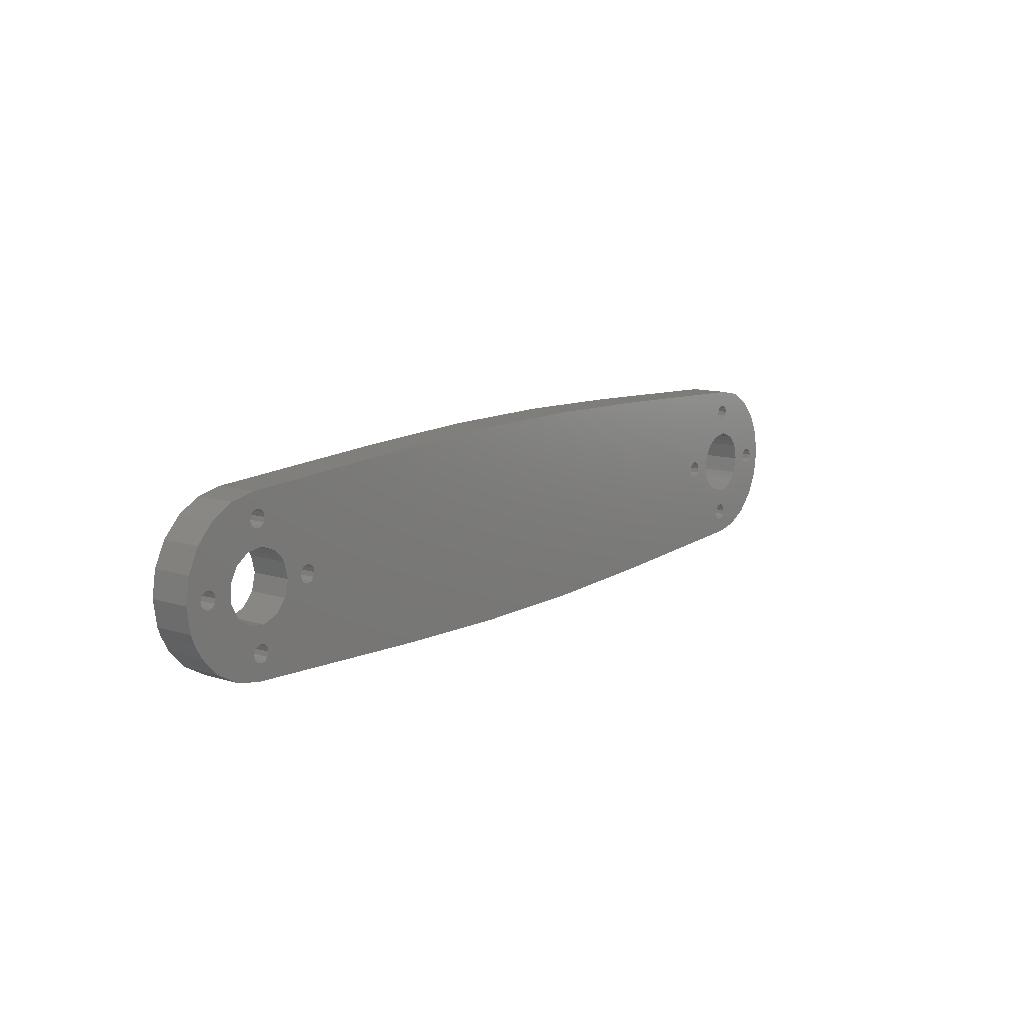
<metadata>
{"format":"stl","ext":"stl","renderer":"f3d","projection":"perspective","resolution":1024,"background":"white","views":[{"elev":11.6,"azim":-52.8,"up":"+Y"}]}
</metadata>
<code>
# stl→obj: 374 verts, 772 faces
v -0.0004956 0.00983 0.0186
v -0.0004956 0.00983 0.01385
v -0.003416 0.009231 0.01385
v -0.003416 0.009231 0.0186
v -0.006023 0.007784 0.01385
v -0.006023 0.007784 0.0186
v -0.008078 0.005624 0.01385
v -0.008078 0.005624 0.0186
v -0.009391 0.002947 0.01385
v -0.009391 0.002947 0.0186
v -0.009843 -1.115e-17 0.01385
v -0.009843 -1.115e-17 0.0186
v -0.009391 -0.002947 0.01385
v -0.009391 -0.002947 0.0186
v -0.009015 -0.003949 0.0186
v -0.009015 -0.003949 0.01385
v -0.008078 -0.005624 0.0186
v -0.008078 -0.005624 0.01385
v -0.006023 -0.007784 0.01385
v -0.006023 -0.007784 0.0186
v -0.003416 -0.009231 0.01385
v -0.003416 -0.009231 0.0186
v -0.0004956 -0.00983 0.01385
v -0.0004956 -0.00983 0.0186
v 0.02251 -0.01099 0.0186
v 0.02251 -0.01099 0.01385
v 0.03752 -0.01149 0.01385
v 0.03752 -0.01149 0.0186
v 0.05253 -0.01149 0.01385
v 0.05253 -0.01149 0.0186
v 0.06753 -0.01099 0.01385
v 0.06753 -0.01099 0.0186
v 0.09054 -0.00983 0.0186
v 0.0875 -0.009983 0.01385
v 0.09054 -0.00983 0.01385
v 0.09079 -0.009814 0.0186
v 0.09346 -0.009231 0.01385
v 0.09346 -0.009231 0.0186
v 0.09607 -0.007784 0.01385
v 0.09607 -0.007784 0.0186
v 0.09812 -0.005624 0.01385
v 0.09812 -0.005624 0.0186
v 0.09943 -0.002947 0.01385
v 0.09943 -0.002947 0.0186
v 0.09989 1.205e-18 0.01385
v 0.09989 1.205e-18 0.0186
v 0.09943 0.002947 0.01385
v 0.09943 0.002947 0.0186
v 0.09812 0.005624 0.01385
v 0.09812 0.005624 0.0186
v 0.09607 0.007784 0.01385
v 0.09607 0.007784 0.0186
v 0.09346 0.009231 0.01385
v 0.09346 0.009231 0.0186
v 0.09054 0.00983 0.01385
v 0.09054 0.00983 0.0186
v 0.0875 0.009983 0.0186
v 0.0875 0.009983 0.01385
v 0.06753 0.01099 0.0186
v 0.06753 0.01099 0.01385
v 0.05253 0.01149 0.01385
v 0.05253 0.01149 0.0186
v 0.03752 0.01149 0.01385
v 0.03752 0.01149 0.0186
v 0.02251 0.01099 0.01385
v 0.02251 0.01099 0.0186
v -0.001441 -0.0038 0.0186
v -0.003042 -0.002695 0.0186
v -0.00254 -0.005017 0.0186
v 0.0008799 -0.006477 0.0186
v 0.001016 -0.006985 0.0186
v 0.00254 -0.005017 0.0186
v 0.001016 0.006985 0.0186
v 0.0008799 0.006477 0.0186
v 0.00254 0.005017 0.0186
v -4.385e-10 0.008001 0.0186
v 0.000508 0.007865 0.0186
v 0.0008799 0.007493 0.0186
v -0.0008799 0.006477 0.0186
v -0.001016 0.006985 0.0186
v -0.0008799 0.007493 0.0186
v -0.000508 0.007865 0.0186
v 0.000508 0.006105 0.0186
v -4.385e-10 0.005969 0.0186
v -0.00254 0.005017 0.0186
v -0.000508 0.006105 0.0186
v 0.04502 0.005017 0.0186
v 0.09258 0.005017 0.0186
v 0.09106 0.006985 0.0186
v 0.09092 0.006477 0.0186
v 0.08916 0.007493 0.0186
v 0.08954 0.007865 0.0186
v 0.0875 0.005017 0.0186
v 0.08916 0.006477 0.0186
v 0.08903 0.006985 0.0186
v 0.09004 0.008001 0.0186
v 0.09055 0.007865 0.0186
v 0.09092 0.007493 0.0186
v 0.08503 0.005017 0.0186
v 0.09055 0.006105 0.0186
v 0.09004 0.005969 0.0186
v 0.08954 0.006105 0.0186
v 0.09235 0.003345 0.0186
v 0.09315 0.002617 0.0186
v 0.09703 0.001016 0.0186
v 0.09754 0.0008799 0.0186
v 0.09791 0.000508 0.0186
v 0.09804 -8.554e-19 0.0186
v 0.09791 -0.000508 0.0186
v 0.09754 -0.0008799 0.0186
v 0.09652 0.0008799 0.0186
v 0.09615 0.000508 0.0186
v 0.09364 0.001889 0.0186
v 0.09601 -2.798e-19 0.0186
v 0.09411 0 0.0186
v 0.09615 -0.000508 0.0186
v 0.09364 -0.001889 0.0186
v 0.09652 -0.0008799 0.0186
v 0.09315 -0.002617 0.0186
v 0.09703 -0.001016 0.0186
v 0.09258 -0.005017 0.0186
v 0.08954 -0.007865 0.0186
v 0.08916 -0.007493 0.0186
v 0.0875 -0.009779 0.0186
v 0.08903 -0.006985 0.0186
v 0.08916 -0.006477 0.0186
v 0.0875 -0.005017 0.0186
v 0.09092 -0.006477 0.0186
v 0.09106 -0.006985 0.0186
v 0.09092 -0.007493 0.0186
v 0.09055 -0.007865 0.0186
v 0.09004 -0.008001 0.0186
v 0.08954 -0.006105 0.0186
v 0.09004 -0.005969 0.0186
v 0.09055 -0.006105 0.0186
v 0.08503 -0.009779 0.0186
v 0.04502 -0.009779 0.0186
v 0.0008799 -0.007493 0.0186
v 0.00254 -0.009779 0.0186
v 0.000508 -0.007865 0.0186
v -0.001016 -0.006985 0.0186
v -0.0008799 -0.006477 0.0186
v -0.0008799 -0.007493 0.0186
v -0.000508 -0.007865 0.0186
v -4.385e-10 -0.008001 0.0186
v -0.000508 -0.006105 0.0186
v -4.385e-10 -0.005969 0.0186
v 0.000508 -0.006105 0.0186
v -0.005016 -0.005017 0.0186
v -0.008922 -0.00254 0.0186
v -0.008922 0.00254 0.0186
v -0.005016 0.005017 0.0186
v 0.04502 0.00254 0.0186
v 0.008001 0 0.0186
v 0.04502 -0.00254 0.0186
v 0.007865 -0.000508 0.0186
v 0.006985 0.001016 0.0186
v 0.007493 0.0008799 0.0186
v 0.007865 0.000508 0.0186
v 0.007493 -0.0008799 0.0186
v 0.006985 -0.001016 0.0186
v 0.002309 -0.003345 0.0186
v 0.006477 -0.0008799 0.0186
v 0.003598 -0.001889 0.0186
v 0.006105 -0.000508 0.0186
v 0.004064 0 0.0186
v 0.005969 5.756e-19 0.0186
v 0.003598 0.001889 0.0186
v 0.006105 0.000508 0.0186
v 0.003109 0.002617 0.0186
v 0.006477 0.0008799 0.0186
v 0.002309 0.003345 0.0186
v -0.005016 0.00254 0.0186
v -0.003042 0.002695 0.0186
v -0.001441 0.0038 0.0186
v 0.0004899 0.004034 0.0186
v -0.005016 -0.00254 0.0186
v -0.003946 -0.0009726 0.0186
v -0.003946 0.0009726 0.0186
v 0.08503 -0.00254 0.0186
v 0.0861 -0.0009726 0.0186
v 0.08503 0.00254 0.0186
v 0.0861 0.0009726 0.0186
v 0.087 0.002695 0.0186
v 0.08503 -0.005017 0.0186
v 0.087 -0.002695 0.0186
v 0.09235 -0.003345 0.0186
v 0.09053 -0.004034 0.0186
v 0.0886 -0.0038 0.0186
v 0.0886 0.0038 0.0186
v 0.09053 0.004034 0.0186
v 0.08218 0.000508 0.0186
v 0.08255 0.0008799 0.0186
v 0.08357 0.0008799 0.0186
v 0.08394 0.000508 0.0186
v 0.08407 1.041e-17 0.0186
v 0.08394 -0.000508 0.0186
v 0.08357 -0.0008799 0.0186
v 0.08306 0.001016 0.0186
v 0.08306 -0.001016 0.0186
v 0.08255 -0.0008799 0.0186
v 0.08218 -0.000508 0.0186
v 0.08204 1.098e-17 0.0186
v -0.006985 -0.001016 0.0186
v -0.007493 -0.0008799 0.0186
v -0.006105 0.000508 0.0186
v -0.005969 -8.554e-19 0.0186
v -0.007865 0.000508 0.0186
v -0.008001 -2.798e-19 0.0186
v -0.007865 -0.000508 0.0186
v -0.006105 -0.000508 0.0186
v -0.006477 -0.0008799 0.0186
v -0.007493 0.0008799 0.0186
v -0.006985 0.001016 0.0186
v -0.006477 0.0008799 0.0186
v 0.0004899 -0.004034 0.0186
v 0.04502 -0.005017 0.0186
v 0.003109 0.002617 0.01385
v 0.002309 0.003345 0.01385
v 0.00254 0.005017 0.01385
v -0.00254 0.005017 0.01385
v -0.005016 0.005017 0.01385
v 0.04502 0.005017 0.01385
v 0.09315 0.002617 0.01385
v 0.09235 0.003345 0.01385
v 0.09258 0.005017 0.01385
v 0.08903 -0.006985 0.01385
v 0.08916 -0.007493 0.01385
v 0.0875 -0.009779 0.01385
v 0.08954 -0.007865 0.01385
v 0.09258 -0.005017 0.01385
v 0.09106 -0.006985 0.01385
v 0.09092 -0.006477 0.01385
v 0.09055 -0.006105 0.01385
v 0.09004 -0.005969 0.01385
v 0.0875 -0.005017 0.01385
v 0.08954 -0.006105 0.01385
v 0.08916 -0.006477 0.01385
v 0.04502 -0.009779 0.01385
v 0.08503 -0.009779 0.01385
v 0.09004 -0.008001 0.01385
v 0.09055 -0.007865 0.01385
v 0.09092 -0.007493 0.01385
v 0.09235 -0.003345 0.01385
v 0.09315 -0.002617 0.01385
v 0.09703 -0.001016 0.01385
v 0.09652 -0.0008799 0.01385
v 0.09615 -0.000508 0.01385
v 0.09364 -0.001889 0.01385
v 0.09601 -2.798e-19 0.01385
v 0.09411 -9.954e-19 0.01385
v 0.09615 0.000508 0.01385
v 0.09364 0.001889 0.01385
v 0.09652 0.0008799 0.01385
v 0.09703 0.001016 0.01385
v 0.09754 -0.0008799 0.01385
v 0.09791 -0.000508 0.01385
v 0.09804 -1.104e-18 0.01385
v 0.09791 0.000508 0.01385
v 0.09754 0.0008799 0.01385
v 0.09092 0.007493 0.01385
v 0.08903 0.006985 0.01385
v 0.08916 0.006477 0.01385
v 0.0875 0.005017 0.01385
v 0.08954 0.006105 0.01385
v 0.09004 0.005969 0.01385
v 0.09055 0.006105 0.01385
v 0.09092 0.006477 0.01385
v 0.09106 0.006985 0.01385
v 0.09055 0.007865 0.01385
v 0.09004 0.008001 0.01385
v 0.08954 0.007865 0.01385
v 0.08916 0.007493 0.01385
v 0.08503 0.005017 0.01385
v -0.001016 0.006985 0.01385
v -0.0008799 0.006477 0.01385
v -0.000508 0.006105 0.01385
v 0.0008799 0.006477 0.01385
v 0.001016 0.006985 0.01385
v 0.0008799 0.007493 0.01385
v 0.000508 0.007865 0.01385
v -4.385e-10 0.008001 0.01385
v -0.000508 0.007865 0.01385
v -0.0008799 0.007493 0.01385
v 0.000508 0.006105 0.01385
v -4.385e-10 0.005969 0.01385
v -0.008922 0.00254 0.01385
v -0.008922 -0.00254 0.01385
v -0.005016 -0.00254 0.01385
v -0.005016 -0.005017 0.01385
v -4.385e-10 -0.008001 0.01385
v 0.000508 -0.007865 0.01385
v 0.00254 -0.009779 0.01385
v -4.385e-10 -0.005969 0.01385
v -0.000508 -0.006105 0.01385
v -0.00254 -0.005017 0.01385
v -0.0008799 -0.006477 0.01385
v 0.0008799 -0.007493 0.01385
v 0.001016 -0.006985 0.01385
v 0.00254 -0.005017 0.01385
v 0.0008799 -0.006477 0.01385
v 0.000508 -0.006105 0.01385
v -0.001016 -0.006985 0.01385
v -0.0008799 -0.007493 0.01385
v -0.000508 -0.007865 0.01385
v 0.04502 -0.00254 0.01385
v 0.007865 -0.000508 0.01385
v 0.008001 -2.488e-19 0.01385
v 0.002309 -0.003345 0.01385
v 0.006985 -0.001016 0.01385
v 0.007493 -0.0008799 0.01385
v 0.007865 0.000508 0.01385
v 0.007493 0.0008799 0.01385
v 0.04502 0.00254 0.01385
v 0.006985 0.001016 0.01385
v 0.006477 0.0008799 0.01385
v 0.003598 0.001889 0.01385
v 0.006105 0.000508 0.01385
v 0.004064 -9.954e-19 0.01385
v 0.005969 5.756e-19 0.01385
v 0.003598 -0.001889 0.01385
v 0.006105 -0.000508 0.01385
v 0.006477 -0.0008799 0.01385
v -0.003042 -0.002695 0.01385
v -0.001441 -0.0038 0.01385
v -0.005016 0.00254 0.01385
v -0.003042 0.002695 0.01385
v -0.003946 0.0009726 0.01385
v -0.003946 -0.0009726 0.01385
v 0.0004899 0.004034 0.01385
v 0.08503 -0.005017 0.01385
v 0.087 -0.002695 0.01385
v 0.0886 -0.0038 0.01385
v 0.09053 -0.004034 0.01385
v 0.0861 -0.0009726 0.01385
v 0.08503 -0.00254 0.01385
v 0.0861 0.0009726 0.01385
v 0.08503 0.00254 0.01385
v 0.087 0.002695 0.01385
v 0.09053 0.004034 0.01385
v 0.04502 -0.005017 0.01385
v 0.0004899 -0.004034 0.01385
v 0.08204 1.098e-17 0.01385
v 0.08218 -0.000508 0.01385
v 0.08255 -0.0008799 0.01385
v 0.08306 -0.001016 0.01385
v 0.08357 -0.0008799 0.01385
v 0.08394 -0.000508 0.01385
v 0.08407 1.016e-17 0.01385
v 0.08394 0.000508 0.01385
v 0.08357 0.0008799 0.01385
v 0.08306 0.001016 0.01385
v 0.08255 0.0008799 0.01385
v 0.08218 0.000508 0.01385
v -0.008001 -2.798e-19 0.01385
v -0.007865 -0.000508 0.01385
v -0.006105 -0.000508 0.01385
v -0.005969 -1.104e-18 0.01385
v -0.006105 0.000508 0.01385
v -0.006477 0.0008799 0.01385
v -0.006985 0.001016 0.01385
v -0.007493 0.0008799 0.01385
v -0.007865 0.000508 0.01385
v -0.007493 -0.0008799 0.01385
v -0.006985 -0.001016 0.01385
v -0.006477 -0.0008799 0.01385
v -0.001441 0.0038 0.01385
v 0.0886 0.0038 0.01385
v 0.004064 -9.954e-19 0.0186
v 0.08407 1.016e-17 0.0186
v 0.09411 -9.954e-19 0.0186
v 0.09804 -1.104e-18 0.0186
v -0.005969 -1.104e-18 0.0186
v 0.008001 -2.488e-19 0.0186
f 1 2 3
f 1 3 4
f 4 3 5
f 4 5 6
f 6 5 7
f 6 7 8
f 8 7 9
f 8 9 10
f 10 9 11
f 10 11 12
f 12 11 13
f 12 13 14
f 14 13 15
f 15 13 16
f 15 16 17
f 16 18 17
f 17 18 19
f 17 19 20
f 20 19 21
f 20 21 22
f 22 21 23
f 22 23 24
f 25 24 26
f 26 24 23
f 25 26 27
f 25 27 28
f 28 27 29
f 28 29 30
f 30 29 31
f 30 31 32
f 32 31 33
f 33 31 34
f 33 34 35
f 33 35 36
f 36 35 37
f 36 37 38
f 38 37 39
f 38 39 40
f 40 39 41
f 40 41 42
f 42 41 43
f 42 43 44
f 44 43 45
f 44 45 46
f 46 45 47
f 46 47 48
f 48 47 49
f 48 49 50
f 50 49 51
f 50 51 52
f 52 51 53
f 52 53 54
f 54 53 55
f 54 55 56
f 56 55 57
f 57 55 58
f 57 58 59
f 59 58 60
f 59 60 61
f 59 61 62
f 62 61 63
f 62 63 64
f 64 63 65
f 64 65 66
f 1 66 2
f 2 66 65
f 67 68 69
f 70 71 72
f 73 74 75
f 1 76 66
f 66 76 77
f 66 77 78
f 79 80 4
f 4 80 81
f 4 81 1
f 1 81 82
f 1 82 76
f 74 83 75
f 75 83 84
f 75 84 85
f 85 84 86
f 85 86 79
f 59 62 87
f 87 62 64
f 87 64 66
f 52 54 88
f 88 54 89
f 88 89 90
f 57 91 92
f 93 94 95
f 57 92 56
f 92 96 56
f 56 96 97
f 56 97 54
f 54 97 98
f 54 98 89
f 87 99 59
f 59 99 93
f 59 93 57
f 57 93 95
f 57 95 91
f 90 100 88
f 88 100 101
f 88 101 93
f 93 101 102
f 93 102 94
f 88 103 104
f 52 88 50
f 50 88 104
f 50 104 48
f 105 106 48
f 48 106 107
f 48 107 46
f 46 107 108
f 46 108 44
f 44 108 109
f 44 109 110
f 105 48 111
f 111 48 104
f 111 104 112
f 112 104 113
f 112 113 114
f 114 113 115
f 114 115 116
f 116 115 117
f 116 117 118
f 118 117 119
f 118 119 120
f 110 120 44
f 44 120 119
f 44 119 42
f 42 119 121
f 122 123 124
f 125 126 127
f 128 38 121
f 121 38 40
f 121 40 42
f 128 129 38
f 38 129 130
f 38 130 36
f 36 130 131
f 122 124 132
f 126 133 127
f 127 133 134
f 127 134 121
f 121 134 135
f 121 135 128
f 131 132 36
f 36 132 124
f 36 124 33
f 33 124 32
f 124 136 32
f 32 136 137
f 32 137 30
f 71 138 139
f 139 138 140
f 141 142 69
f 140 24 139
f 139 24 25
f 139 25 137
f 137 25 28
f 137 28 30
f 143 22 144
f 144 22 24
f 144 24 145
f 145 24 140
f 142 146 69
f 69 146 147
f 69 147 72
f 72 147 148
f 72 148 70
f 17 20 149
f 149 20 22
f 15 150 14
f 14 150 151
f 14 151 12
f 79 4 85
f 85 4 6
f 85 6 152
f 152 6 8
f 152 8 151
f 151 8 10
f 151 10 12
f 153 154 155
f 155 154 156
f 157 158 153
f 153 158 159
f 153 159 154
f 156 160 155
f 155 160 161
f 155 161 162
f 162 161 163
f 162 163 164
f 164 163 165
f 164 165 166
f 166 165 167
f 166 167 168
f 168 167 169
f 168 169 170
f 170 169 171
f 75 172 170
f 78 73 66
f 66 73 75
f 66 75 87
f 87 75 170
f 151 173 152
f 152 173 174
f 152 174 85
f 85 174 175
f 85 175 75
f 75 175 176
f 75 176 172
f 143 141 22
f 22 141 69
f 22 69 149
f 149 69 68
f 149 68 177
f 177 68 178
f 177 178 173
f 173 178 179
f 173 179 174
f 180 181 182
f 182 181 183
f 182 183 184
f 185 127 186
f 119 187 121
f 121 187 188
f 121 188 127
f 127 188 189
f 127 189 186
f 171 157 170
f 170 157 153
f 170 153 87
f 87 153 182
f 87 182 99
f 99 182 184
f 99 184 93
f 93 184 190
f 93 190 88
f 88 190 191
f 88 191 103
f 192 193 153
f 194 195 182
f 182 195 196
f 182 196 180
f 180 196 197
f 180 197 198
f 153 193 182
f 182 193 199
f 182 199 194
f 198 200 180
f 180 200 201
f 180 201 155
f 155 201 202
f 155 202 153
f 153 202 203
f 153 203 192
f 204 205 150
f 173 206 207
f 208 151 209
f 209 151 150
f 209 150 210
f 210 150 205
f 173 207 177
f 177 207 211
f 177 211 212
f 208 213 151
f 151 213 214
f 151 214 173
f 173 214 215
f 173 215 206
f 17 149 15
f 15 149 177
f 15 177 150
f 150 177 212
f 150 212 204
f 67 69 216
f 216 69 72
f 216 72 162
f 162 72 217
f 162 217 155
f 155 217 185
f 155 185 180
f 180 185 186
f 180 186 181
f 71 139 72
f 72 139 137
f 72 137 217
f 217 137 136
f 217 136 185
f 185 136 124
f 185 124 127
f 127 124 123
f 127 123 125
f 218 219 220
f 3 221 222
f 65 63 223
f 224 225 226
f 227 228 229
f 229 228 230
f 39 37 231
f 231 37 232
f 231 232 233
f 233 234 231
f 231 234 235
f 231 235 236
f 236 235 237
f 236 237 238
f 29 239 31
f 31 239 240
f 31 240 34
f 34 240 229
f 34 229 35
f 35 229 230
f 230 241 35
f 35 241 242
f 35 242 37
f 37 242 243
f 37 243 232
f 231 244 245
f 39 231 41
f 41 231 245
f 41 245 43
f 246 43 247
f 247 43 245
f 247 245 248
f 248 245 249
f 248 249 250
f 250 249 251
f 250 251 252
f 252 251 253
f 252 253 254
f 254 253 224
f 254 224 255
f 246 256 43
f 43 256 257
f 43 257 45
f 45 257 258
f 45 258 47
f 47 258 259
f 47 259 260
f 260 255 47
f 47 255 224
f 47 224 49
f 49 224 226
f 49 226 51
f 51 226 53
f 55 53 261
f 262 263 264
f 264 263 265
f 266 267 226
f 226 267 268
f 226 268 53
f 53 268 269
f 53 269 261
f 261 270 55
f 55 270 271
f 55 271 58
f 58 271 272
f 58 272 273
f 63 61 223
f 223 61 60
f 223 60 274
f 274 60 58
f 274 58 264
f 264 58 273
f 264 273 262
f 3 275 221
f 221 275 276
f 221 276 277
f 278 279 65
f 279 280 65
f 65 280 281
f 65 281 2
f 281 282 2
f 2 282 283
f 2 283 3
f 3 283 284
f 3 284 275
f 278 220 285
f 285 220 286
f 11 9 287
f 287 9 7
f 287 7 222
f 222 7 5
f 222 5 3
f 16 13 288
f 288 13 11
f 288 289 16
f 16 289 290
f 16 290 18
f 18 290 19
f 291 292 293
f 294 295 296
f 296 295 297
f 296 297 21
f 298 299 300
f 300 299 301
f 300 301 302
f 29 27 239
f 239 27 26
f 239 26 293
f 293 26 23
f 293 23 291
f 297 303 21
f 21 303 304
f 21 304 23
f 23 304 305
f 23 305 291
f 306 307 308
f 309 310 306
f 306 310 311
f 306 311 307
f 312 313 314
f 314 313 315
f 218 316 317
f 317 316 318
f 317 318 319
f 319 318 320
f 319 320 321
f 321 320 322
f 321 322 309
f 309 322 323
f 309 323 310
f 324 325 296
f 296 325 300
f 296 300 294
f 294 300 302
f 326 327 328
f 326 328 289
f 21 19 296
f 296 19 290
f 296 290 324
f 324 290 289
f 324 289 329
f 329 289 328
f 219 330 220
f 220 330 221
f 220 221 286
f 286 221 277
f 278 65 220
f 220 65 223
f 220 223 218
f 331 332 236
f 236 332 333
f 236 333 231
f 231 333 334
f 231 334 244
f 335 336 337
f 337 336 338
f 337 338 339
f 225 340 226
f 226 340 264
f 226 264 266
f 266 264 265
f 292 298 293
f 293 298 300
f 293 300 239
f 239 300 341
f 239 341 240
f 240 341 331
f 240 331 229
f 229 331 236
f 229 236 227
f 227 236 238
f 325 342 300
f 300 342 309
f 300 309 341
f 341 309 306
f 341 306 331
f 331 306 336
f 331 336 332
f 332 336 335
f 343 306 314
f 314 306 308
f 314 308 312
f 343 344 306
f 306 344 345
f 306 345 336
f 336 345 346
f 336 346 347
f 347 348 336
f 336 348 349
f 336 349 338
f 338 349 350
f 338 350 351
f 351 352 338
f 338 352 353
f 338 353 314
f 314 353 354
f 314 354 343
f 11 287 288
f 288 287 355
f 288 355 356
f 289 357 358
f 289 358 326
f 326 358 359
f 326 359 360
f 361 362 287
f 287 362 363
f 287 363 355
f 356 364 288
f 288 364 365
f 288 365 289
f 289 365 366
f 289 366 357
f 330 367 221
f 221 367 327
f 221 327 222
f 222 327 326
f 222 326 287
f 287 326 360
f 287 360 361
f 340 368 264
f 264 368 339
f 264 339 274
f 274 339 338
f 274 338 223
f 223 338 314
f 223 314 218
f 218 314 315
f 218 315 316
f 319 369 317
f 317 369 168
f 317 168 218
f 218 168 170
f 218 170 219
f 219 170 172
f 219 172 330
f 330 172 176
f 330 176 367
f 367 176 175
f 367 175 327
f 327 175 174
f 327 174 328
f 328 174 179
f 328 179 329
f 329 179 178
f 329 178 324
f 324 178 68
f 324 68 325
f 325 68 67
f 325 67 342
f 342 67 216
f 342 216 309
f 309 216 162
f 309 162 321
f 321 162 164
f 321 164 319
f 319 164 369
f 349 370 350
f 350 370 195
f 350 195 351
f 351 195 194
f 351 194 352
f 352 194 199
f 352 199 353
f 353 199 193
f 353 193 354
f 354 193 192
f 354 192 343
f 343 192 203
f 343 203 344
f 344 203 202
f 344 202 345
f 345 202 201
f 345 201 346
f 346 201 200
f 346 200 347
f 347 200 198
f 347 198 348
f 348 198 197
f 348 197 349
f 349 197 370
f 251 371 253
f 253 371 113
f 253 113 224
f 224 113 104
f 224 104 225
f 225 104 103
f 225 103 340
f 340 103 191
f 340 191 368
f 368 191 190
f 368 190 339
f 339 190 184
f 339 184 337
f 337 184 183
f 337 183 335
f 335 183 181
f 335 181 332
f 332 181 186
f 332 186 333
f 333 186 189
f 333 189 334
f 334 189 188
f 334 188 244
f 244 188 187
f 244 187 245
f 245 187 119
f 245 119 249
f 249 119 117
f 249 117 251
f 251 117 371
f 269 89 261
f 261 89 98
f 261 98 270
f 270 98 97
f 270 97 271
f 271 97 96
f 271 96 272
f 272 96 92
f 272 92 273
f 273 92 91
f 273 91 262
f 262 91 95
f 262 95 263
f 263 95 94
f 263 94 265
f 265 94 102
f 265 102 266
f 266 102 101
f 266 101 267
f 267 101 100
f 267 100 268
f 268 100 90
f 268 90 269
f 269 90 89
f 258 372 259
f 259 372 107
f 259 107 260
f 260 107 106
f 260 106 255
f 255 106 105
f 255 105 254
f 254 105 111
f 254 111 252
f 252 111 112
f 252 112 250
f 250 112 114
f 250 114 248
f 248 114 116
f 248 116 247
f 247 116 118
f 247 118 246
f 246 118 120
f 246 120 256
f 256 120 110
f 256 110 257
f 257 110 109
f 257 109 258
f 258 109 372
f 232 129 233
f 233 129 128
f 233 128 234
f 234 128 135
f 234 135 235
f 235 135 134
f 235 134 237
f 237 134 133
f 237 133 238
f 238 133 126
f 238 126 227
f 227 126 125
f 227 125 228
f 228 125 123
f 228 123 230
f 230 123 122
f 230 122 241
f 241 122 132
f 241 132 242
f 242 132 131
f 242 131 243
f 243 131 130
f 243 130 232
f 232 130 129
f 279 73 280
f 280 73 78
f 280 78 281
f 281 78 77
f 281 77 282
f 282 77 76
f 282 76 283
f 283 76 82
f 283 82 284
f 284 82 81
f 284 81 275
f 275 81 80
f 275 80 276
f 276 80 79
f 276 79 277
f 277 79 86
f 277 86 286
f 286 86 84
f 286 84 285
f 285 84 83
f 285 83 278
f 278 83 74
f 278 74 279
f 279 74 73
f 358 373 359
f 359 373 206
f 359 206 360
f 360 206 215
f 360 215 361
f 361 215 214
f 361 214 362
f 362 214 213
f 362 213 363
f 363 213 208
f 363 208 355
f 355 208 209
f 355 209 356
f 356 209 210
f 356 210 364
f 364 210 205
f 364 205 365
f 365 205 204
f 365 204 366
f 366 204 212
f 366 212 357
f 357 212 211
f 357 211 358
f 358 211 373
f 308 374 312
f 312 374 159
f 312 159 313
f 313 159 158
f 313 158 315
f 315 158 157
f 315 157 316
f 316 157 171
f 316 171 318
f 318 171 169
f 318 169 320
f 320 169 167
f 320 167 322
f 322 167 165
f 322 165 323
f 323 165 163
f 323 163 310
f 310 163 161
f 310 161 311
f 311 161 160
f 311 160 307
f 307 160 156
f 307 156 308
f 308 156 374
f 299 71 301
f 301 71 70
f 301 70 302
f 302 70 148
f 302 148 294
f 294 148 147
f 294 147 295
f 295 147 146
f 295 146 297
f 297 146 142
f 297 142 303
f 303 142 141
f 303 141 304
f 304 141 143
f 304 143 305
f 305 143 144
f 305 144 291
f 291 144 145
f 291 145 292
f 292 145 140
f 292 140 298
f 298 140 138
f 298 138 299
f 299 138 71

</code>
